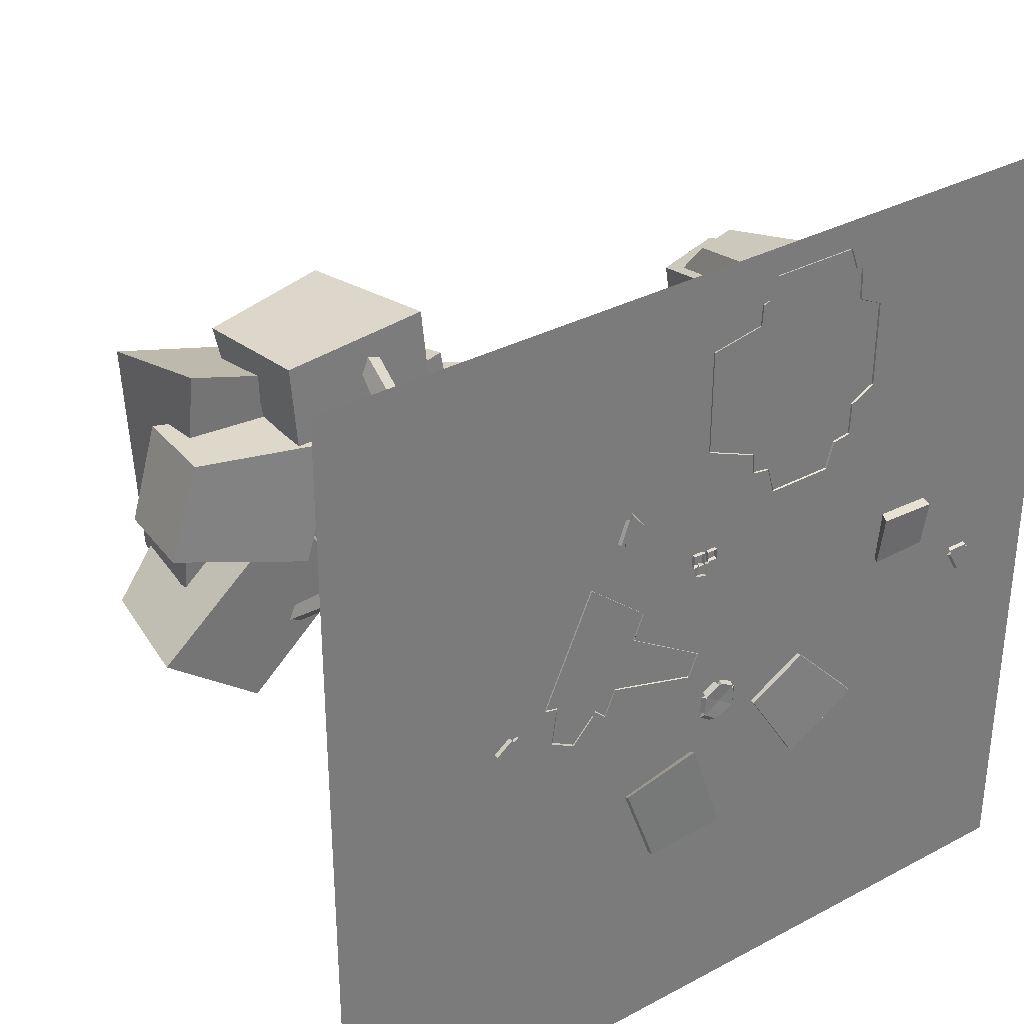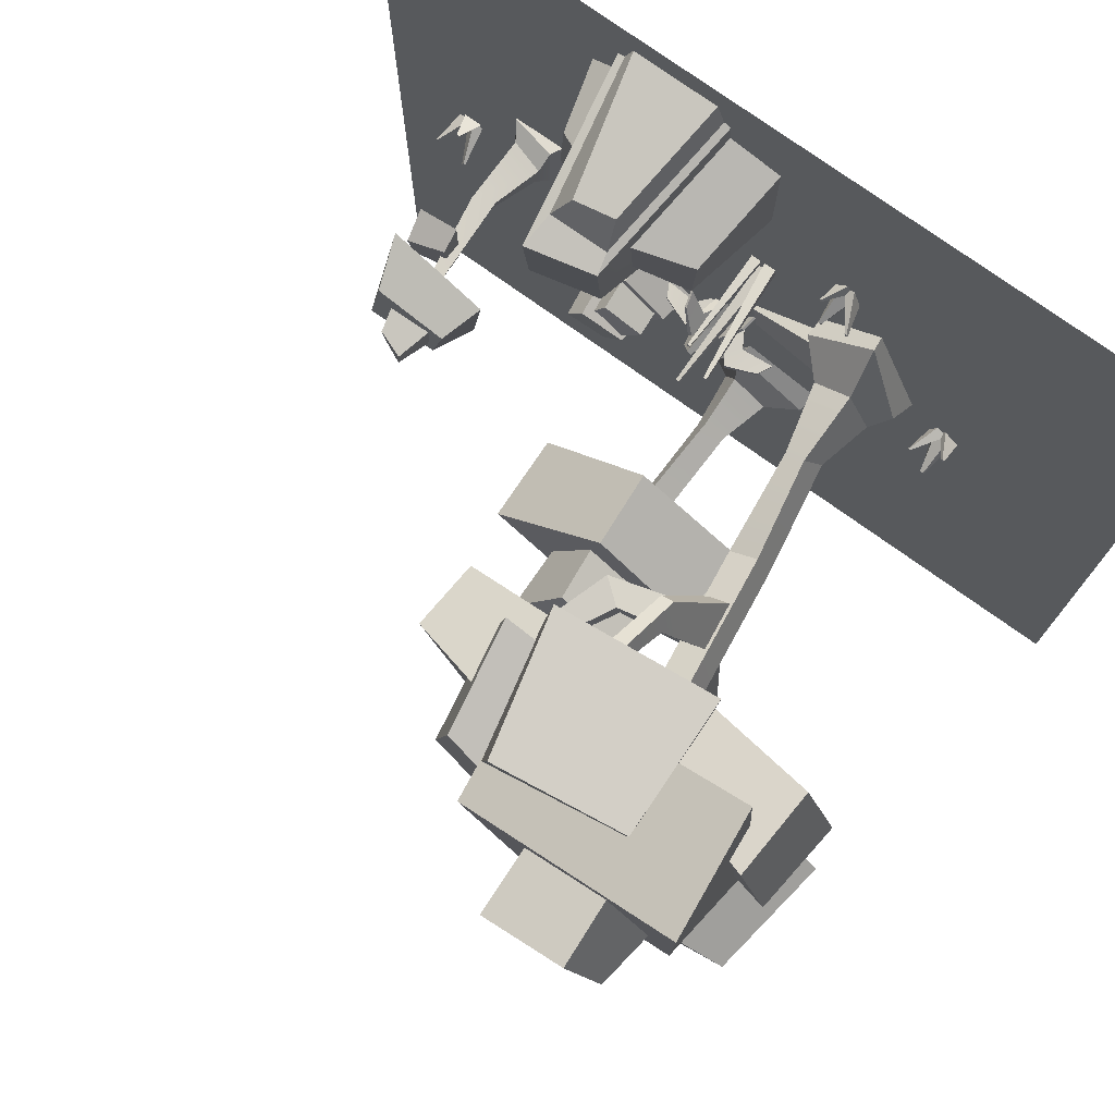
<metadata>
{"format":"obj","ext":"obj","renderer":"f3d","projection":"perspective","resolution":1024,"background":"white","views":[{"elev":33.6,"azim":-36.0,"up":"+Z"},{"elev":75.8,"azim":-144.3,"up":"+Z"}]}
</metadata>
<code>
v 5.58 0.9296 -6.12
v 5.325 0.9079 -7.03
v 5.284 2.194 -6.179
v 5.225 1.935 -6.682
v 4.943 2.173 -6.027
v 4.706 1.906 -6.558
v 4.92 0.8893 -5.825
v 4.486 0.8591 -6.763
v 5.109 4.036 -6.489
v 5.123 4.002 -6.96
v 4.39 3.864 -6.853
v 4.632 3.935 -6.276
v 4.974 0.2712 -4.973
v 4.203 0.508 -6.664
v 5.503 0.6049 -7.365
v 6.119 0.3658 -5.919
v 5.003 -0.02086 -5.032
v 4.102 -0.02086 -7.047
v 5.336 -0.02086 -7.714
v 6.089 -0.02086 -5.934
v 4.784 6.65 -6.343
v 4.783 6.743 -6.806
v 4.041 6.666 -6.698
v 4.304 6.55 -6.138
v 4.543 9.282 -6.872
v 4.542 9.334 -7.129
v 4.131 9.291 -7.069
v 4.277 9.227 -6.758
v 4.853 5.543 -6.863
v 4.27 5.458 -6.776
v 4.181 6.17 -6.737
v 4.767 6.243 -6.822
v 4.441 5.853 -8.208
v 3.983 5.847 -8.139
v 3.982 6.27 -8.14
v 4.441 6.267 -8.207
v 3.748 7.196 -9.347
v 3.52 7.252 -9.282
v 3.6 7.358 -9.102
v 3.827 7.299 -9.171
v 4.951 4.891 -6.419
v 4.573 4.825 -6.251
v 4.843 5.76 -6.37
v 4.463 5.694 -6.208
v 5.387 5.711 -4.632
v 5.155 5.706 -4.525
v 5.282 6.18 -4.867
v 5.048 6.173 -4.764
v 5.617 7.094 -4.13
v 5.355 7.093 -4.01
v 5.513 7.178 -4.363
v 5.251 7.175 -4.242
v 4.975 5.119 -6.456
v 4.982 5.129 -6.871
v 4.909 5.722 -6.836
v 4.905 5.684 -6.424
v 6.495 5.576 -6.343
v 6.467 5.509 -6.752
v 6.003 5.887 -6.762
v 6.052 5.937 -6.353
v 7.036 7.115 -6.53
v 7.018 7.08 -6.758
v 6.757 7.219 -6.789
v 6.788 7.248 -6.56
v 6.931 8.251 -6.701
v 6.919 8.229 -6.841
v 6.759 8.315 -6.86
v 6.778 8.332 -6.72
v 5.913 0.3062 -6.384
v 5.619 0.4854 -7.08
v 5.896 -0.02086 -6.39
v 5.538 -0.02086 -7.248
v 7.303 0.08165 -7.27
v 7.16 0.1689 -7.61
v 7.295 -0.02086 -7.273
v 7.12 -0.02086 -7.691
v 4.405 0.4402 -6.851
v 5.244 0.5027 -7.304
v 5.137 -0.02086 -7.529
v 4.34 -0.02086 -7.098
v 4.281 0.109 -7.647
v 4.747 0.1437 -7.899
v 4.687 -0.02086 -8.024
v 4.244 -0.02086 -7.785
v 2.779 7.114 -10.52
v 0.9819 7.114 -9.119
v 2.783 9.476 -9.917
v 1.329 9.408 -9.119
v 4.477 9.883 -8.169
v 3.205 9.815 -7.105
v 5.06 7.114 -8.515
v 3.466 7.007 -6.894
v 5.164 7.996 -9.662
v 1.913 7.983 -8.545
v 5.044 9.907 -9.18
v 2.143 9.852 -8.434
v 6.181 10.13 -5.574
v 2.054 10.07 -4.35
v 6.423 7.862 -5.213
v 2.281 7.767 -3.88
v 3.715 6.653 -5.621
v 3.604 6.714 -3.681
v 3.857 9.034 -5.848
v 3.544 9.22 -3.98
v 6.257 9.388 -5.588
v 5.945 9.574 -3.72
v 6.76 7.055 -5.551
v 6.54 7.009 -3.623
v 7.204 7.39 -4.863
v 7.592 7.39 -7.046
v 6.895 9.404 -5.276
v 7.262 9.346 -7.073
v 4.549 9.752 -6.088
v 4.851 9.694 -8.107
v 4.224 7.39 -5.609
v 4.663 7.299 -7.972
v 4.705 9.397 -7.741
v 2.49 9.421 -7.05
v 4.75 10.85 -7.855
v 2.715 11.02 -6.989
v 4.865 11.35 -5.855
v 3.274 11.3 -5.335
v 4.926 9.421 -5.723
v 3.378 9.347 -5.125
v 8.322 6.85 -5.861
v 7.243 6.871 -7.986
v 8.427 8.121 -5.84
v 7.225 8.265 -7.784
v 6.725 8.554 -5.436
v 5.889 8.512 -7.05
v 6.621 6.871 -5.363
v 5.725 6.806 -6.929
v 4.361 6.498 -5.291
v 3.67 6.52 -7.572
v 4.461 7.769 -5.252
v 3.617 7.913 -7.376
v 1.857 8.554 -5.083
v 1.316 8.512 -6.818
v 1.743 6.871 -5.029
v 1.133 6.806 -6.727
v 6.885 0.3494 -10.91
v 6.51 0.5589 -10.2
v 7.034 1.429 -10.7
v 6.776 1.436 -10.36
v 7.334 1.411 -10.6
v 7.171 1.411 -10.13
v 7.467 0.315 -10.71
v 7.187 0.5172 -9.872
v 7.068 3.465 -10.78
v 6.884 3.424 -10.65
v 7.312 3.398 -10.41
v 7.401 3.446 -10.66
v 7.858 0.01528 -11.06
v 7.336 0.2175 -9.527
v 5.906 0.3002 -9.927
v 6.379 0.09603 -11.21
v 7.805 -0.1922 -11.04
v 7.175 -0.1922 -9.229
v 5.805 -0.113 -9.612
v 6.389 -0.1148 -11.19
v 5.147 3.272 -9.658
v 7.312 3.262 -8.659
v 5.459 4.699 -9.858
v 7.244 4.658 -8.838
v 6.69 4.866 -12.4
v 9.386 4.825 -11.01
v 6.744 3.172 -12.72
v 9.504 3.101 -11.38
v 7.019 3.573 -11.45
v 5.538 3.512 -11.92
v 6.742 4.525 -11.32
v 5.551 4.452 -11.74
v 6.573 4.57 -10.33
v 5.23 4.484 -10.74
v 7.021 3.427 -10.17
v 5.398 3.316 -10.69
v 6.068 4.635 -10.19
v 7.41 4.651 -9.533
v 6.029 5.766 -10.14
v 7.332 5.679 -9.66
v 6.86 6.112 -11.52
v 8.127 6.072 -10.93
v 6.898 4.499 -11.64
v 8.184 4.437 -11.11
v 12.17 0.3494 -6.634
v 11.58 0.5589 -6.707
v 12.21 1.529 -6.556
v 11.88 1.409 -6.618
v 12.21 1.512 -6.403
v 11.83 1.365 -6.403
v 12.17 0.315 -6.253
v 11.53 0.5172 -6.246
v 11.89 3.498 -6.552
v 11.78 3.417 -6.615
v 11.74 3.371 -6.384
v 11.89 3.479 -6.382
v 12.36 0.01528 -6.095
v 11.51 0.2191 -6.049
v 11.45 0.3018 -6.966
v 12.3 0.09766 -6.951
v 12.34 -0.1922 -6.122
v 11.3 -0.1905 -6.083
v 11.24 -0.1114 -6.96
v 12.28 -0.1132 -6.94
v 11.03 3.138 -7.462
v 10.84 3.133 -6.123
v 11.31 3.924 -7.164
v 11.09 3.905 -6.227
v 12.55 3.997 -7.02
v 12.31 3.979 -5.65
v 12.89 3.083 -7.19
v 12.64 3.044 -5.483
v 12.72 2.28 -6.093
v 12.69 2.305 -6.999
v 12.59 2.836 -6.221
v 12.59 2.732 -6.957
v 11.92 2.686 -6.063
v 11.89 2.628 -6.923
v 11.92 2.328 -5.744
v 11.89 2.343 -6.881
v 12.13 3.807 -6.154
v 12.2 3.814 -6.894
v 12 4.37 -6.302
v 12.02 4.326 -6.736
v 11.53 4.542 -6.383
v 11.57 4.522 -6.821
v 11.31 3.739 -6.292
v 11.33 3.708 -6.983
v 7.306 -0.06304 -5.429
v 7.084 -0.06304 -5.418
v 6.971 2.26 -5.108
v 6.912 2.255 -5.104
v 6.975 2.256 -5.048
v 6.915 2.251 -5.045
v 7.32 -0.06304 -5.207
v 7.098 -0.06304 -5.195
v 7.563 -0.06304 -5.403
v 7.378 -0.06304 -5.405
v 7.525 1.913 -5.192
v 7.476 1.914 -5.193
v 7.525 1.911 -5.143
v 7.476 1.911 -5.143
v 7.561 -0.06304 -5.218
v 7.376 -0.06304 -5.221
v 7.363 -0.06304 -5.667
v 7.138 -0.06304 -5.615
v 7.408 2.336 -5.796
v 7.348 2.339 -5.783
v 7.422 2.34 -5.737
v 7.362 2.343 -5.723
v 7.416 -0.06304 -5.442
v 7.19 -0.06304 -5.39
v 13.31 -0.06232 -7.846
v 13.36 -0.06232 -7.515
v 13.68 0.577 -7.817
v 13.7 0.5757 -7.765
v 13.71 0.569 -7.826
v 13.73 0.5677 -7.774
v 13.49 -0.06232 -7.958
v 13.6 -0.06232 -7.59
v 13.34 -0.06232 -7.516
v 13.48 -0.06232 -7.799
v 13.1 0.6317 -7.922
v 13.14 0.6288 -7.979
v 13.07 0.6212 -7.94
v 13.11 0.6183 -7.997
v 13.15 -0.06232 -7.594
v 13.39 -0.06232 -7.998
v 13.48 -0.06232 -7.695
v 13.28 -0.06232 -7.736
v 13.36 0.4521 -7.343
v 13.3 0.4521 -7.343
v 13.36 0.4416 -7.313
v 13.3 0.4416 -7.313
v 13.52 -0.06232 -7.507
v 13.14 -0.06232 -7.507
v 9.493 0.5223 -9.887
v 9.062 0.5223 -9.274
v 9.553 1.3 -9.697
v 9.171 1.277 -9.307
v 10.25 1.434 -9.309
v 9.954 1.411 -8.852
v 10.4 0.5223 -9.474
v 10.06 0.4871 -8.811
v 8.58 -0.0861 -8.863
v 9.612 -0.09091 -8.278
v 8.743 0.6241 -8.949
v 9.586 0.6036 -8.369
v 9.458 0.707 -10.16
v 10.74 0.6865 -9.359
v 9.497 -0.1361 -10.32
v 10.81 -0.1714 -9.538
v 8.936 0.5569 -8.952
v 9.677 0.5659 -8.511
v 8.893 1.098 -8.936
v 9.638 1.159 -8.589
v 9.418 1.283 -9.465
v 9.957 1.265 -9.154
v 9.439 0.5659 -9.515
v 9.989 0.5382 -9.235
v 7.77 -0.07535 -8.802
v 7.618 -0.05741 -8.465
v 8.257 0.3877 -9.55
v 8.201 0.6588 -9.427
v 8.293 0.3877 -9.534
v 8.238 0.6588 -9.411
v 8.056 -0.07535 -8.674
v 7.905 -0.05741 -8.336
v 7.996 0.4446 -9.027
v 7.955 0.8823 -8.935
v 8.034 0.8823 -8.9
v 8.075 0.4446 -8.992
v 8.076 -0.07535 -8.255
v 7.893 -0.05741 -8.577
v 8.391 0.3877 -7.42
v 8.324 0.6588 -7.537
v 8.356 0.3877 -7.4
v 8.29 0.6588 -7.518
v 7.802 -0.07535 -8.1
v 7.62 -0.05741 -8.422
v 8.123 0.4446 -7.94
v 8.074 0.8823 -8.027
v 7.998 0.8823 -7.985
v 8.048 0.4446 -7.897
v 7.489 -0.07535 -8.277
v 7.859 -0.05741 -8.288
v 6.598 0.3877 -8.4
v 6.732 0.6588 -8.404
v 6.596 0.3877 -8.44
v 6.731 0.6588 -8.444
v 7.474 -0.07535 -8.602
v 7.843 -0.05741 -8.613
v 7.188 0.4446 -8.382
v 7.289 0.8823 -8.385
v 7.28 0.8823 -8.483
v 7.179 0.4446 -8.48
v 7.46 -0.07535 -8.623
v 7.679 -0.05741 -8.324
v 7.049 0.1422 -9.415
v 7.129 0.4132 -9.306
v 7.082 0.1422 -9.438
v 7.161 0.4132 -9.33
v 7.713 -0.07535 -8.808
v 7.932 -0.05741 -8.51
v 7.376 0.1991 -8.93
v 7.435 0.6367 -8.849
v 7.505 0.6367 -8.9
v 7.446 0.1991 -8.981
v 8.087 -0.07535 -8.619
v 7.717 -0.05741 -8.619
v 8.969 0.1422 -8.482
v 8.834 0.4132 -8.482
v 8.969 0.1422 -8.442
v 8.834 0.4132 -8.442
v 8.087 -0.07535 -8.305
v 7.717 -0.05741 -8.305
v 8.385 0.1991 -8.505
v 8.284 0.6367 -8.505
v 8.284 0.6367 -8.418
v 8.385 0.1991 -8.418
v 7.779 -0.07535 -8.119
v 7.952 -0.05741 -8.446
v 7.232 0.1422 -7.404
v 7.295 0.4132 -7.523
v 7.197 0.1422 -7.423
v 7.26 0.4132 -7.542
v 7.488 -0.07535 -8.266
v 7.661 -0.05741 -8.593
v 7.539 0.1991 -7.909
v 7.586 0.6367 -7.998
v 7.497 0.6367 -8.039
v 7.449 0.1991 -7.95
v 3.451 -0.06232 -7.668
v 3.289 -0.06232 -7.376
v 3.73 0.577 -7.419
v 3.711 0.5757 -7.368
v 3.758 0.569 -7.408
v 3.74 0.5677 -7.357
v 3.661 -0.06232 -7.648
v 3.527 -0.06232 -7.288
v 3.275 -0.06232 -7.387
v 3.559 -0.06232 -7.527
v 3.333 0.6317 -7.854
v 3.394 0.6288 -7.879
v 3.318 0.6212 -7.888
v 3.379 0.6183 -7.913
v 3.168 -0.06232 -7.567
v 3.603 -0.06232 -7.744
v 3.496 -0.06232 -7.443
v 3.358 -0.06232 -7.601
v 3.183 0.4521 -7.239
v 3.14 0.4521 -7.272
v 3.166 0.4416 -7.216
v 3.123 0.4416 -7.249
v 3.415 -0.06232 -7.27
v 3.109 -0.06232 -7.503
v 5.612 -0.06232 -4.21
v 5.899 -0.06232 -4.04
v 5.868 0.577 -4.482
v 5.919 0.5757 -4.461
v 5.88 0.569 -4.51
v 5.93 0.5677 -4.49
v 5.637 -0.06232 -4.419
v 5.994 -0.06232 -4.275
v 5.887 -0.06232 -4.027
v 5.755 -0.06232 -4.314
v 5.422 0.6317 -4.097
v 5.399 0.6288 -4.159
v 5.388 0.6212 -4.084
v 5.365 0.6183 -4.146
v 5.704 -0.06232 -3.924
v 5.54 -0.06232 -4.364
v 5.837 -0.06232 -4.249
v 5.676 -0.06232 -4.115
v 6.032 0.4521 -3.931
v 5.998 0.4521 -3.888
v 6.055 0.4416 -3.912
v 6.021 0.4416 -3.87
v 6.008 -0.06232 -4.163
v 5.766 -0.06232 -3.863
v 15 0 0
v 0 0 0
v 15 0 -15
v 0 0 -15
v 8.294 -0.0307 -4.046
v 10.38 -0.0307 -4.046
v 8.791 2.612 -3.409
v 9.975 2.903 -3.332
v 8.703 2.877 -1.639
v 9.887 3.168 -1.563
v 8.294 -0.0307 -0.9255
v 10.38 -0.0307 -0.9255
v 8.62 -0.0307 -4.094
v 10.06 -0.0307 -4.094
v 9.776 1.557 -3.604
v 8.962 1.748 -3.656
v 8.756 -0.0307 -4.567
v 9.922 -0.0307 -4.567
v 9.694 1.318 -4.169
v 9.033 1.547 -4.212
v 8.278 -0.0307 -1.286
v 8.278 -0.0307 -3.686
v 8.66 1.947 -3.196
v 8.592 2.151 -1.834
v 7.331 -0.0307 -1.456
v 7.331 -0.0307 -3.291
v 7.659 1.778 -3.095
v 7.601 1.781 -2.035
v 8.779 2.519 -1.51
v 9.822 2.546 -1.443
v 10.26 -0.0307 -0.8817
v 8.419 -0.0307 -0.8817
v 8.868 2.171 -1.021
v 9.57 2.318 -0.9642
v 10.11 -0.0307 -0.492
v 8.564 -0.0307 -0.492
v 10.4 -0.0307 -1.494
v 10.4 -0.0307 -3.478
v 10.14 1.38 -1.841
v 10.13 1.49 -2.975
v 10.84 -0.0307 -1.711
v 10.84 -0.0307 -3.247
v 10.58 1.135 -2.082
v 10.57 1.22 -2.96
f 1 2 4 3
f 5 6 8 7
f 2 8 6 4
f 7 1 3 5
f 3 4 10 9
f 4 6 11 10
f 5 3 9 12
f 7 8 14 13
f 8 2 15 14
f 2 1 16 15
f 1 7 13 16
f 13 14 18 17
f 81 82 83 84
f 74 73 75 76
f 16 13 17 20
f 6 5 12 11
f 65 66 67 68
f 37 38 39 40
f 50 49 51 52
f 11 12 24 23
f 21 22 26 25
f 22 23 27 26
f 24 21 25 28
f 23 24 28 27
f 10 11 30 29
f 11 23 31 30
f 23 22 32 31
f 22 10 29 32
f 29 30 34 33
f 30 31 35 34
f 31 32 36 35
f 32 29 33 36
f 33 34 38 37
f 34 35 39 38
f 35 36 40 39
f 36 33 37 40
f 12 9 41 42
f 9 21 43 41
f 21 24 44 43
f 24 12 42 44
f 42 41 45 46
f 41 43 47 45
f 43 44 48 47
f 44 42 46 48
f 46 45 49 50
f 45 47 51 49
f 47 48 52 51
f 48 46 50 52
f 9 10 54 53
f 10 22 55 54
f 22 21 56 55
f 21 9 53 56
f 53 54 58 57
f 54 55 59 58
f 55 56 60 59
f 56 53 57 60
f 57 58 62 61
f 58 59 63 62
f 59 60 64 63
f 60 57 61 64
f 61 62 66 65
f 62 63 67 66
f 63 64 68 67
f 64 61 65 68
f 15 16 69 70
f 16 20 71 69
f 20 19 72 71
f 19 15 70 72
f 70 69 73 74
f 69 71 75 73
f 72 70 74 76
f 14 15 78 77
f 15 19 79 78
f 19 18 80 79
f 18 14 77 80
f 77 78 82 81
f 78 79 83 82
f 80 77 81 84
f 85 86 88 87
f 87 88 90 89
f 89 90 92 91
f 91 92 86 85
f 86 92 90 88
f 91 85 87 89
f 93 94 96 95
f 95 96 98 97
f 97 98 100 99
f 99 100 94 93
f 94 100 98 96
f 99 93 95 97
f 101 102 104 103
f 103 104 106 105
f 105 106 108 107
f 107 108 102 101
f 102 108 106 104
f 107 101 103 105
f 109 110 112 111
f 111 112 114 113
f 113 114 116 115
f 115 116 110 109
f 110 116 114 112
f 115 109 111 113
f 117 118 120 119
f 119 120 122 121
f 121 122 124 123
f 123 124 118 117
f 118 124 122 120
f 123 117 119 121
f 125 126 128 127
f 127 128 130 129
f 129 130 132 131
f 131 132 126 125
f 126 132 130 128
f 131 125 127 129
f 133 134 136 135
f 135 136 138 137
f 137 138 140 139
f 139 140 134 133
f 134 140 138 136
f 139 133 135 137
f 141 142 144 143
f 145 146 148 147
f 157 158 159 160
f 142 148 146 144
f 147 141 143 145
f 143 144 150 149
f 144 146 151 150
f 145 143 149 152
f 147 148 154 153
f 148 142 155 154
f 142 141 156 155
f 141 147 153 156
f 153 154 158 157
f 154 155 159 158
f 155 156 160 159
f 156 153 157 160
f 146 145 152 151
f 161 162 164 163
f 163 164 166 165
f 165 166 168 167
f 167 168 162 161
f 162 168 166 164
f 167 161 163 165
f 169 170 172 171
f 171 172 174 173
f 173 174 176 175
f 175 176 170 169
f 170 176 174 172
f 175 169 171 173
f 177 178 180 179
f 179 180 182 181
f 181 182 184 183
f 183 184 178 177
f 178 184 182 180
f 183 177 179 181
f 185 186 188 187
f 189 190 192 191
f 201 202 203 204
f 186 192 190 188
f 191 185 187 189
f 187 188 194 193
f 188 190 195 194
f 189 187 193 196
f 191 192 198 197
f 192 186 199 198
f 186 185 200 199
f 185 191 197 200
f 197 198 202 201
f 198 199 203 202
f 199 200 204 203
f 200 197 201 204
f 190 189 196 195
f 205 206 208 207
f 207 208 210 209
f 209 210 212 211
f 211 212 206 205
f 206 212 210 208
f 211 205 207 209
f 213 214 216 215
f 215 216 218 217
f 217 218 220 219
f 219 220 214 213
f 214 220 218 216
f 219 213 215 217
f 221 222 224 223
f 223 224 226 225
f 225 226 228 227
f 227 228 222 221
f 222 228 226 224
f 227 221 223 225
f 229 230 232 231
f 231 232 234 233
f 233 234 236 235
f 230 236 234 232
f 235 229 231 233
f 237 238 240 239
f 239 240 242 241
f 241 242 244 243
f 238 244 242 240
f 243 237 239 241
f 245 246 248 247
f 247 248 250 249
f 249 250 252 251
f 246 252 250 248
f 251 245 247 249
f 253 254 256 255
f 255 256 258 257
f 257 258 260 259
f 259 260 254 253
f 254 260 258 256
f 259 253 255 257
f 261 262 264 263
f 263 264 266 265
f 265 266 268 267
f 267 268 262 261
f 262 268 266 264
f 267 261 263 265
f 269 270 272 271
f 271 272 274 273
f 273 274 276 275
f 275 276 270 269
f 270 276 274 272
f 275 269 271 273
f 277 278 280 279
f 279 280 282 281
f 281 282 284 283
f 283 284 278 277
f 278 284 282 280
f 283 277 279 281
f 285 286 288 287
f 287 288 290 289
f 289 290 292 291
f 291 292 286 285
f 286 292 290 288
f 291 285 287 289
f 293 294 296 295
f 295 296 298 297
f 297 298 300 299
f 299 300 294 293
f 294 300 298 296
f 299 293 295 297
f 309 310 304 303
f 303 304 306 305
f 305 306 311 312
f 307 308 302 301
f 310 311 306 304
f 312 309 303 305
f 301 302 310 309
f 302 308 311 310
f 312 311 308 307
f 307 301 309 312
f 321 322 316 315
f 315 316 318 317
f 317 318 323 324
f 319 320 314 313
f 322 323 318 316
f 324 321 315 317
f 313 314 322 321
f 314 320 323 322
f 324 323 320 319
f 319 313 321 324
f 333 334 328 327
f 327 328 330 329
f 329 330 335 336
f 331 332 326 325
f 334 335 330 328
f 336 333 327 329
f 325 326 334 333
f 326 332 335 334
f 336 335 332 331
f 331 325 333 336
f 345 346 340 339
f 339 340 342 341
f 341 342 347 348
f 343 344 338 337
f 346 347 342 340
f 348 345 339 341
f 337 338 346 345
f 338 344 347 346
f 348 347 344 343
f 343 337 345 348
f 357 358 352 351
f 351 352 354 353
f 353 354 359 360
f 355 356 350 349
f 358 359 354 352
f 360 357 351 353
f 349 350 358 357
f 350 356 359 358
f 360 359 356 355
f 355 349 357 360
f 369 370 364 363
f 363 364 366 365
f 365 366 371 372
f 367 368 362 361
f 370 371 366 364
f 372 369 363 365
f 361 362 370 369
f 362 368 371 370
f 372 371 368 367
f 367 361 369 372
f 373 374 376 375
f 375 376 378 377
f 377 378 380 379
f 379 380 374 373
f 374 380 378 376
f 379 373 375 377
f 381 382 384 383
f 383 384 386 385
f 385 386 388 387
f 387 388 382 381
f 382 388 386 384
f 387 381 383 385
f 389 390 392 391
f 391 392 394 393
f 393 394 396 395
f 395 396 390 389
f 390 396 394 392
f 395 389 391 393
f 397 398 400 399
f 399 400 402 401
f 401 402 404 403
f 403 404 398 397
f 398 404 402 400
f 403 397 399 401
f 405 406 408 407
f 407 408 410 409
f 409 410 412 411
f 411 412 406 405
f 406 412 410 408
f 411 405 407 409
f 413 414 416 415
f 415 416 418 417
f 417 418 420 419
f 419 420 414 413
f 414 420 418 416
f 419 413 415 417
f 421 423 424 422
f 437 440 439 438
f 427 429 430 428
f 453 456 455 454
f 462 464 463 461
f 445 448 447 446
f 426 434 435 428
f 428 435 436 427
f 427 436 433 425
f 434 438 439 435
f 435 439 440 436
f 436 440 437 433
f 425 442 443 427
f 427 443 444 429
f 429 444 441 431
f 442 446 447 443
f 443 447 448 444
f 444 448 445 441
f 429 449 450 430
f 430 450 451 432
f 431 452 449 429
f 449 453 454 450
f 450 454 455 451
f 452 456 453 449
f 432 457 459 430
f 430 459 460 428
f 428 460 458 426
f 457 461 463 459
f 459 463 464 460
f 460 464 462 458

</code>
